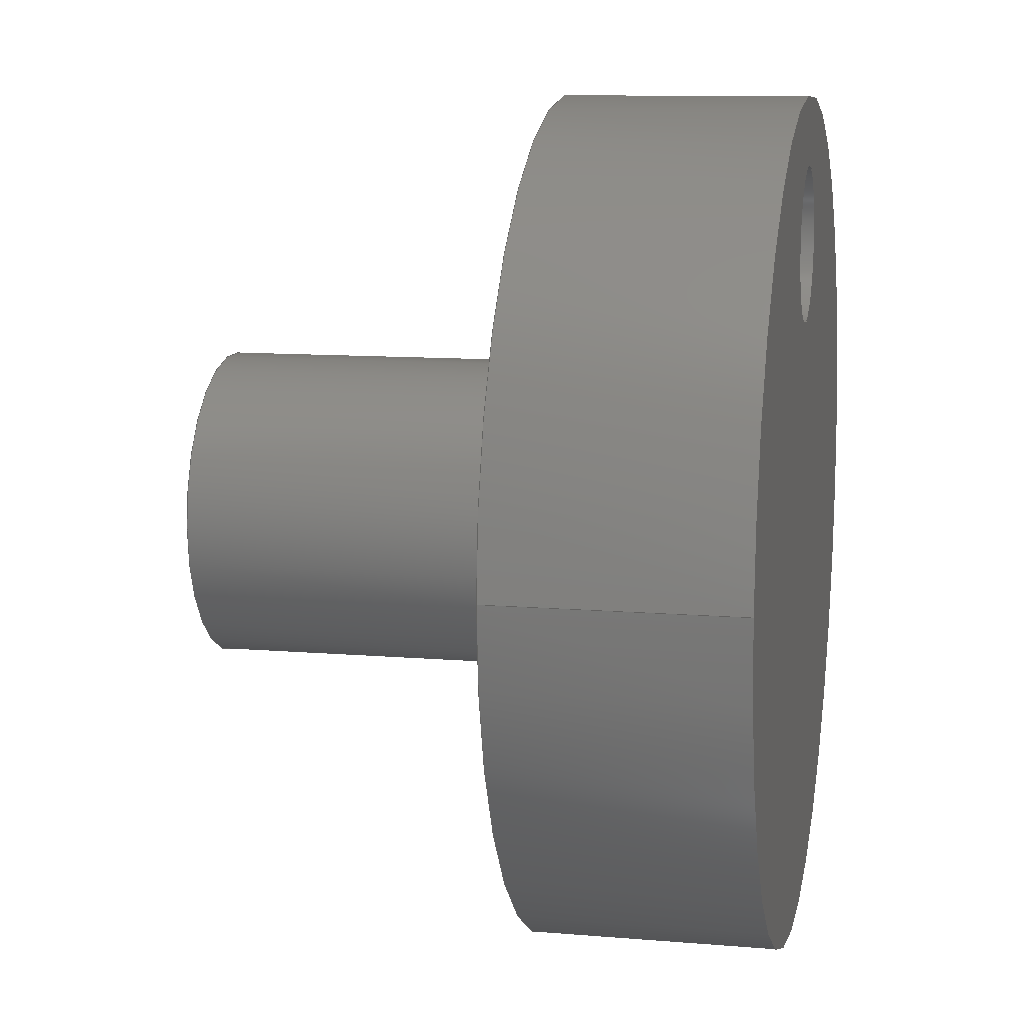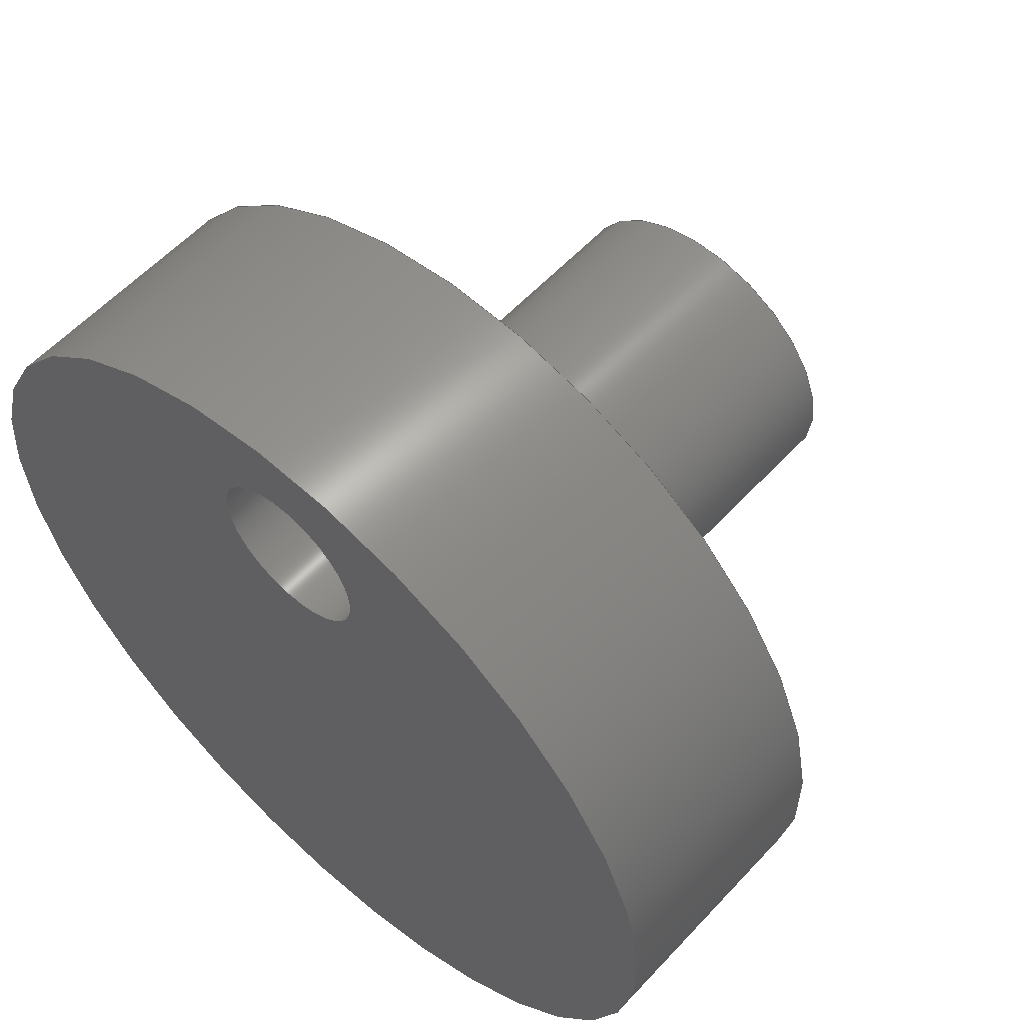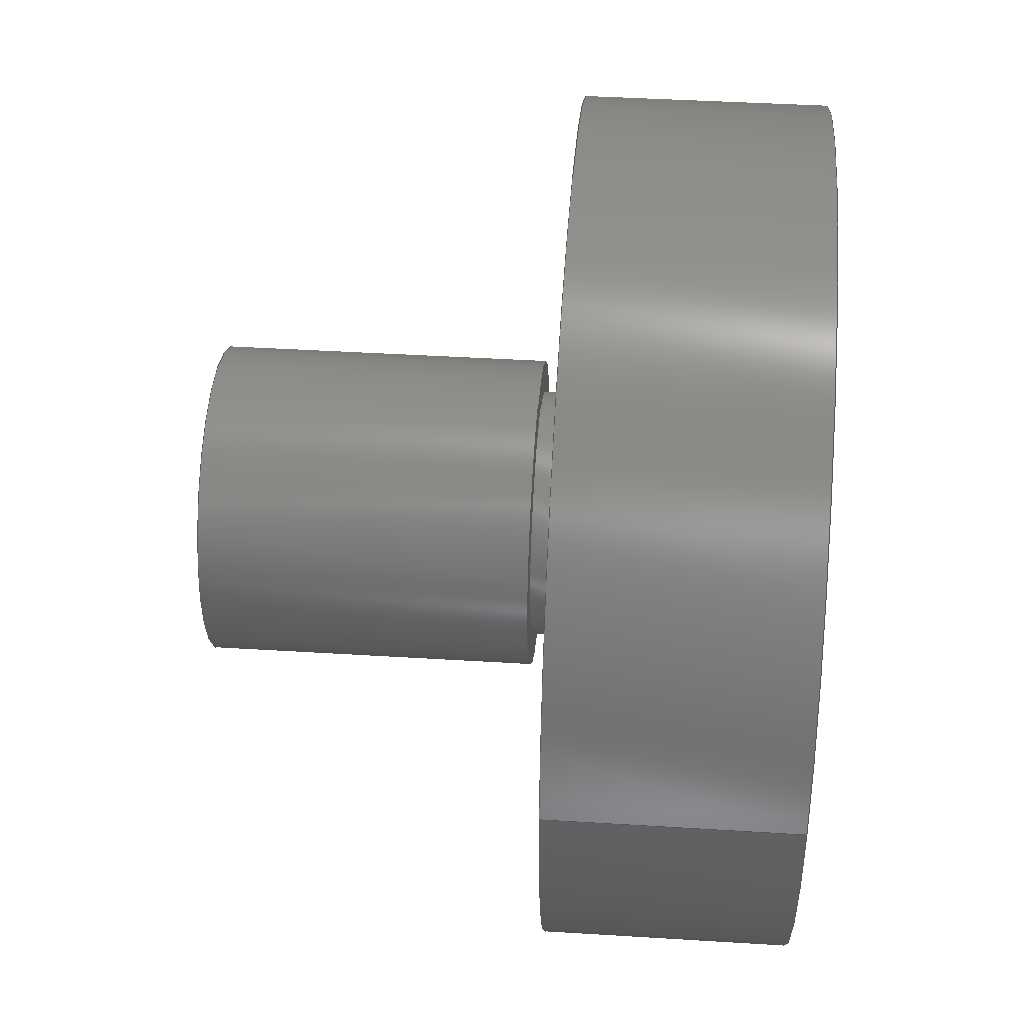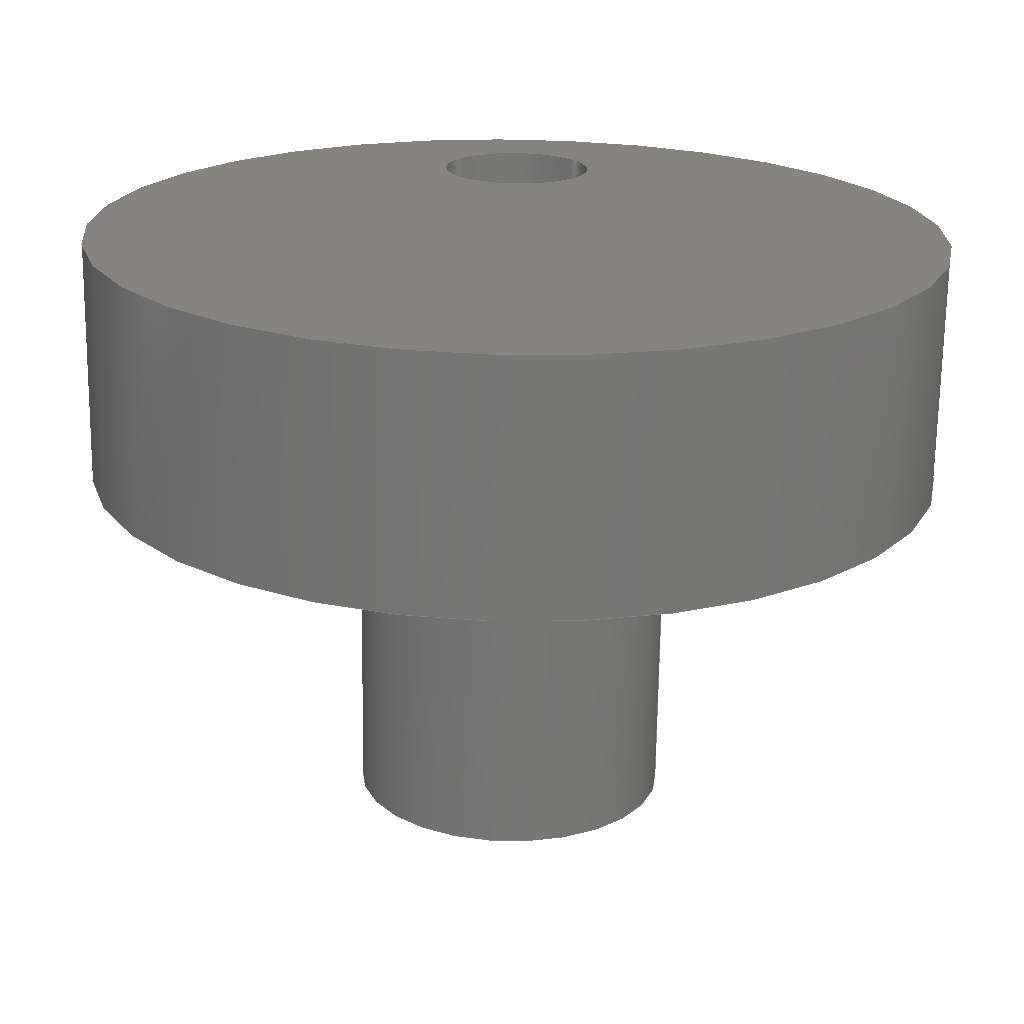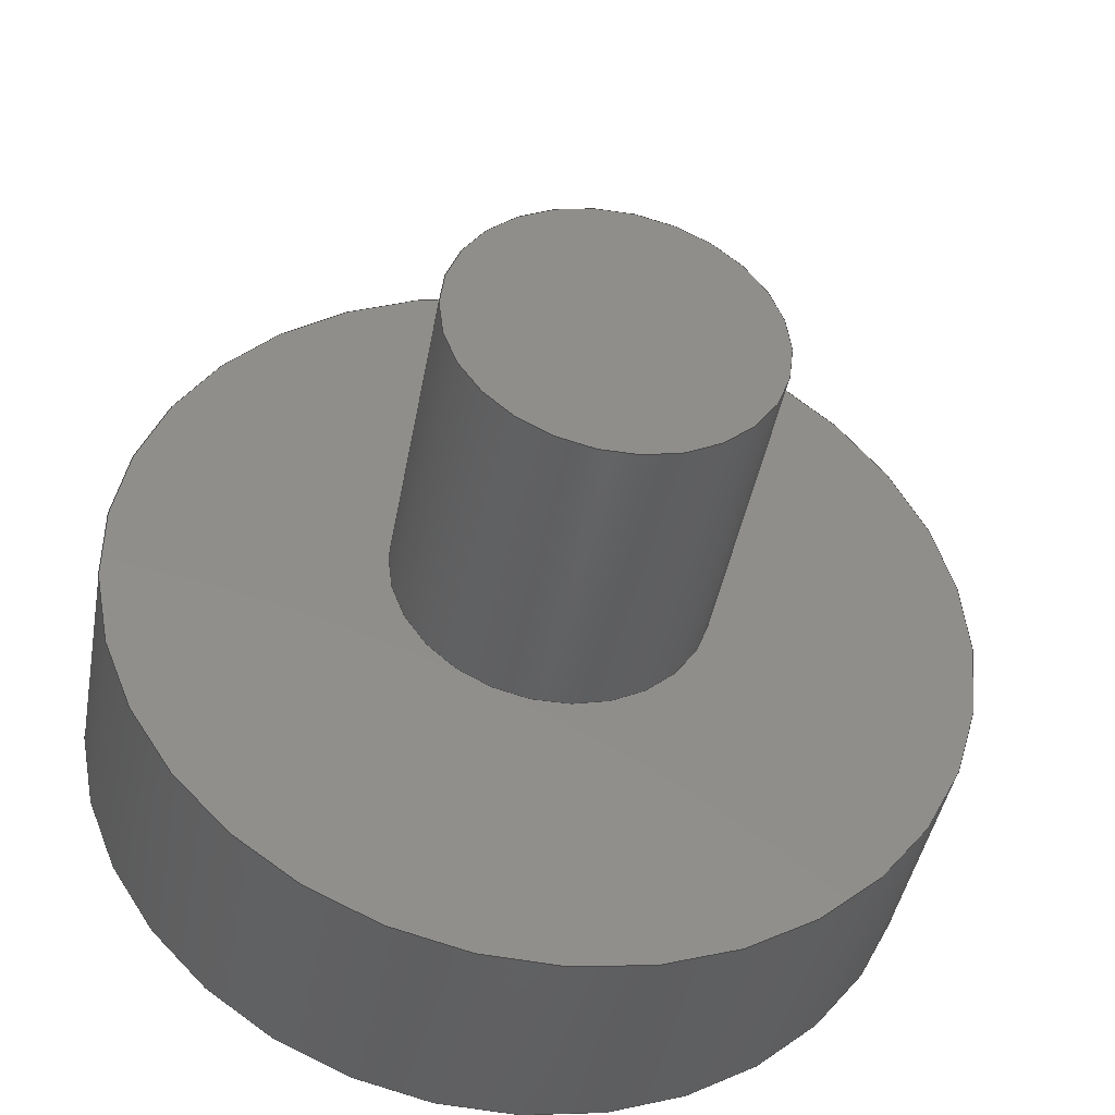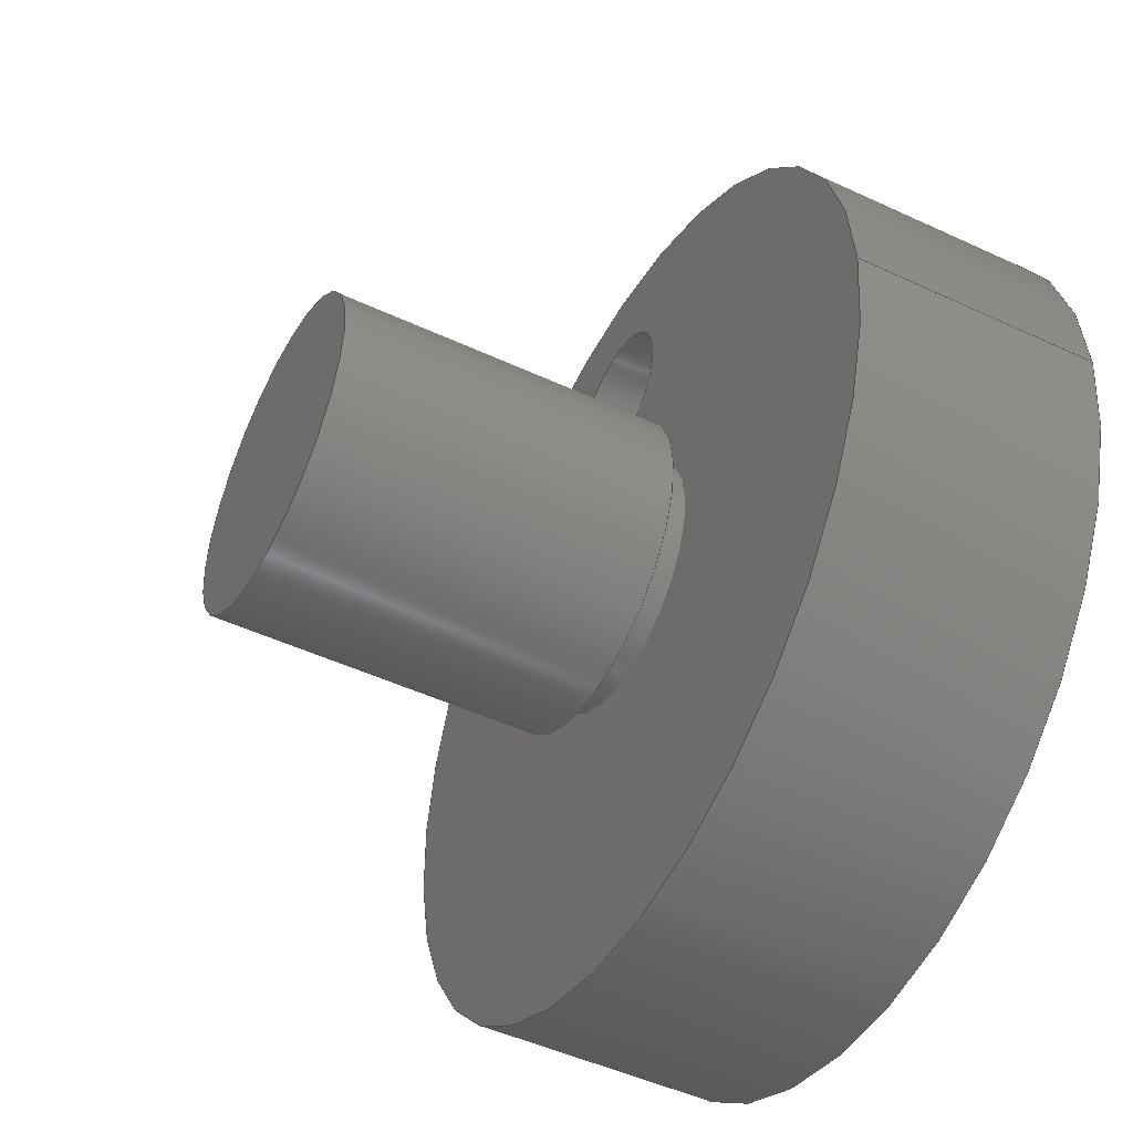
<metadata>
{"format":"step","ext":"step","renderer":"f3d","projection":"perspective","resolution":1024,"background":"white","views":[{"elev":10.8,"azim":-78.2,"up":"+Y"},{"elev":57.9,"azim":42.3,"up":"+Y"},{"elev":40.4,"azim":-85.6,"up":"+Y"},{"elev":-69.6,"azim":-0.8,"up":"+Y"},{"elev":-43.2,"azim":169.8,"up":"+Y"},{"elev":-48.4,"azim":-117.5,"up":"+Y"}]}
</metadata>
<code>
ISO-10303-21;
DATA;
#1=MECHANICAL_DESIGN_GEOMETRIC_PRESENTATION_REPRESENTATION('',(#4),#206);
#2=SHAPE_REPRESENTATION_RELATIONSHIP('SRR','None',#213,#3);
#3=ADVANCED_BREP_SHAPE_REPRESENTATION('',(#5),#205);
#4=STYLED_ITEM('',(#222),#5);
#5=MANIFOLD_SOLID_BREP('Body1',#106);
#6=LINE('',#183,#10);
#7=LINE('',#187,#11);
#8=LINE('',#193,#12);
#9=LINE('',#199,#13);
#10=VECTOR('',#148,0.397);
#11=VECTOR('',#153,0.3175);
#12=VECTOR('',#160,0.198);
#13=VECTOR('',#167,1.079);
#14=CYLINDRICAL_SURFACE('',#123,0.397);
#15=CYLINDRICAL_SURFACE('',#126,0.3175);
#16=CYLINDRICAL_SURFACE('',#128,0.198);
#17=CYLINDRICAL_SURFACE('',#131,1.079);
#18=FACE_BOUND('',#31,.T.);
#19=FACE_BOUND('',#38,.T.);
#20=FACE_BOUND('',#40,.T.);
#21=FACE_BOUND('',#41,.T.);
#22=FACE_OUTER_BOUND('',#30,.T.);
#23=FACE_OUTER_BOUND('',#32,.T.);
#24=FACE_OUTER_BOUND('',#33,.T.);
#25=FACE_OUTER_BOUND('',#34,.T.);
#26=FACE_OUTER_BOUND('',#35,.T.);
#27=FACE_OUTER_BOUND('',#36,.T.);
#28=FACE_OUTER_BOUND('',#37,.T.);
#29=FACE_OUTER_BOUND('',#39,.T.);
#30=EDGE_LOOP('',(#70));
#31=EDGE_LOOP('',(#71));
#32=EDGE_LOOP('',(#72,#73,#74,#75));
#33=EDGE_LOOP('',(#76));
#34=EDGE_LOOP('',(#77,#78,#79,#80));
#35=EDGE_LOOP('',(#81,#82,#83,#84));
#36=EDGE_LOOP('',(#85,#86,#87,#88));
#37=EDGE_LOOP('',(#89));
#38=EDGE_LOOP('',(#90));
#39=EDGE_LOOP('',(#91));
#40=EDGE_LOOP('',(#92));
#41=EDGE_LOOP('',(#93));
#42=CIRCLE('',#121,0.397);
#43=CIRCLE('',#122,0.3175);
#44=CIRCLE('',#124,0.397);
#45=CIRCLE('',#127,0.3175);
#46=CIRCLE('',#129,0.198);
#47=CIRCLE('',#130,0.198);
#48=CIRCLE('',#132,1.079);
#49=CIRCLE('',#133,1.079);
#50=VERTEX_POINT('',#176);
#51=VERTEX_POINT('',#178);
#52=VERTEX_POINT('',#181);
#53=VERTEX_POINT('',#186);
#54=VERTEX_POINT('',#190);
#55=VERTEX_POINT('',#192);
#56=VERTEX_POINT('',#196);
#57=VERTEX_POINT('',#198);
#58=EDGE_CURVE('',#50,#50,#42,.T.);
#59=EDGE_CURVE('',#51,#51,#43,.T.);
#60=EDGE_CURVE('',#52,#52,#44,.T.);
#61=EDGE_CURVE('',#52,#50,#6,.T.);
#62=EDGE_CURVE('',#51,#53,#7,.T.);
#63=EDGE_CURVE('',#53,#53,#45,.T.);
#64=EDGE_CURVE('',#54,#54,#46,.T.);
#65=EDGE_CURVE('',#54,#55,#8,.T.);
#66=EDGE_CURVE('',#55,#55,#47,.T.);
#67=EDGE_CURVE('',#56,#56,#48,.T.);
#68=EDGE_CURVE('',#56,#57,#9,.T.);
#69=EDGE_CURVE('',#57,#57,#49,.T.);
#70=ORIENTED_EDGE('',*,*,#58,.F.);
#71=ORIENTED_EDGE('',*,*,#59,.T.);
#72=ORIENTED_EDGE('',*,*,#60,.F.);
#73=ORIENTED_EDGE('',*,*,#61,.T.);
#74=ORIENTED_EDGE('',*,*,#58,.T.);
#75=ORIENTED_EDGE('',*,*,#61,.F.);
#76=ORIENTED_EDGE('',*,*,#60,.T.);
#77=ORIENTED_EDGE('',*,*,#59,.F.);
#78=ORIENTED_EDGE('',*,*,#62,.T.);
#79=ORIENTED_EDGE('',*,*,#63,.F.);
#80=ORIENTED_EDGE('',*,*,#62,.F.);
#81=ORIENTED_EDGE('',*,*,#64,.F.);
#82=ORIENTED_EDGE('',*,*,#65,.T.);
#83=ORIENTED_EDGE('',*,*,#66,.T.);
#84=ORIENTED_EDGE('',*,*,#65,.F.);
#85=ORIENTED_EDGE('',*,*,#67,.F.);
#86=ORIENTED_EDGE('',*,*,#68,.T.);
#87=ORIENTED_EDGE('',*,*,#69,.T.);
#88=ORIENTED_EDGE('',*,*,#68,.F.);
#89=ORIENTED_EDGE('',*,*,#67,.T.);
#90=ORIENTED_EDGE('',*,*,#64,.T.);
#91=ORIENTED_EDGE('',*,*,#69,.F.);
#92=ORIENTED_EDGE('',*,*,#63,.T.);
#93=ORIENTED_EDGE('',*,*,#66,.F.);
#94=PLANE('',#120);
#95=PLANE('',#125);
#96=PLANE('',#134);
#97=PLANE('',#135);
#98=ADVANCED_FACE('',(#22,#18),#94,.F.);
#99=ADVANCED_FACE('',(#23),#14,.T.);
#100=ADVANCED_FACE('',(#24),#95,.T.);
#101=ADVANCED_FACE('',(#25),#15,.T.);
#102=ADVANCED_FACE('',(#26),#16,.F.);
#103=ADVANCED_FACE('',(#27),#17,.T.);
#104=ADVANCED_FACE('',(#28,#19),#96,.T.);
#105=ADVANCED_FACE('',(#29,#20,#21),#97,.F.);
#106=CLOSED_SHELL('',(#98,#99,#100,#101,#102,#103,#104,#105));
#107=DERIVED_UNIT_ELEMENT(#109,1);
#108=DERIVED_UNIT_ELEMENT(#208,3);
#109=(
MASS_UNIT()
NAMED_UNIT(*)
SI_UNIT(.KILO.,.GRAM.)
);
#110=DERIVED_UNIT((#107,#108));
#111=MEASURE_REPRESENTATION_ITEM('density measure',
POSITIVE_RATIO_MEASURE(7850),#110);
#112=PROPERTY_DEFINITION_REPRESENTATION(#117,#114);
#113=PROPERTY_DEFINITION_REPRESENTATION(#118,#115);
#114=REPRESENTATION('material name',(#116),#205);
#115=REPRESENTATION('density',(#111),#205);
#116=DESCRIPTIVE_REPRESENTATION_ITEM('Steel','Steel');
#117=PROPERTY_DEFINITION('material property','material name',#215);
#118=PROPERTY_DEFINITION('material property','density of part',#215);
#119=AXIS2_PLACEMENT_3D('placement',#174,#136,#137);
#120=AXIS2_PLACEMENT_3D('',#175,#138,#139);
#121=AXIS2_PLACEMENT_3D('',#177,#140,#141);
#122=AXIS2_PLACEMENT_3D('',#179,#142,#143);
#123=AXIS2_PLACEMENT_3D('',#180,#144,#145);
#124=AXIS2_PLACEMENT_3D('',#182,#146,#147);
#125=AXIS2_PLACEMENT_3D('',#184,#149,#150);
#126=AXIS2_PLACEMENT_3D('',#185,#151,#152);
#127=AXIS2_PLACEMENT_3D('',#188,#154,#155);
#128=AXIS2_PLACEMENT_3D('',#189,#156,#157);
#129=AXIS2_PLACEMENT_3D('',#191,#158,#159);
#130=AXIS2_PLACEMENT_3D('',#194,#161,#162);
#131=AXIS2_PLACEMENT_3D('',#195,#163,#164);
#132=AXIS2_PLACEMENT_3D('',#197,#165,#166);
#133=AXIS2_PLACEMENT_3D('',#200,#168,#169);
#134=AXIS2_PLACEMENT_3D('',#201,#170,#171);
#135=AXIS2_PLACEMENT_3D('',#202,#172,#173);
#136=DIRECTION('axis',(0,0,1));
#137=DIRECTION('refdir',(1,0,0));
#138=DIRECTION('center_axis',(0,0,-1));
#139=DIRECTION('ref_axis',(-1,0,0));
#140=DIRECTION('center_axis',(0,0,-1));
#141=DIRECTION('ref_axis',(-1,0,0));
#142=DIRECTION('center_axis',(0,0,-1));
#143=DIRECTION('ref_axis',(-1,0,0));
#144=DIRECTION('center_axis',(0,0,-1));
#145=DIRECTION('ref_axis',(-1,0,0));
#146=DIRECTION('center_axis',(0,0,-1));
#147=DIRECTION('ref_axis',(-1,0,0));
#148=DIRECTION('',(0,0,1));
#149=DIRECTION('center_axis',(0,0,-1));
#150=DIRECTION('ref_axis',(-1,0,0));
#151=DIRECTION('center_axis',(0,0,-1));
#152=DIRECTION('ref_axis',(-1,0,0));
#153=DIRECTION('',(0,0,1));
#154=DIRECTION('center_axis',(0,0,1));
#155=DIRECTION('ref_axis',(-1,0,0));
#156=DIRECTION('center_axis',(0,0,1));
#157=DIRECTION('ref_axis',(1,0,0));
#158=DIRECTION('center_axis',(0,0,-1));
#159=DIRECTION('ref_axis',(1,0,0));
#160=DIRECTION('',(0,0,-1));
#161=DIRECTION('center_axis',(0,0,-1));
#162=DIRECTION('ref_axis',(1,0,0));
#163=DIRECTION('center_axis',(0,0,1));
#164=DIRECTION('ref_axis',(1,0,0));
#165=DIRECTION('center_axis',(0,0,1));
#166=DIRECTION('ref_axis',(1,0,0));
#167=DIRECTION('',(0,0,-1));
#168=DIRECTION('center_axis',(0,0,1));
#169=DIRECTION('ref_axis',(1,0,0));
#170=DIRECTION('center_axis',(0,0,1));
#171=DIRECTION('ref_axis',(1,0,0));
#172=DIRECTION('center_axis',(0,0,1));
#173=DIRECTION('ref_axis',(1,0,0));
#174=CARTESIAN_POINT('',(0,0,0));
#175=CARTESIAN_POINT('Origin',(0,0,-0.076));
#176=CARTESIAN_POINT('',(0.397,-4.862e-17,-0.076));
#177=CARTESIAN_POINT('Origin',(0,0,-0.076));
#178=CARTESIAN_POINT('',(0.3175,-3.888e-17,-0.076));
#179=CARTESIAN_POINT('Origin',(0,0,-0.076));
#180=CARTESIAN_POINT('Origin',(0,0,-0.076));
#181=CARTESIAN_POINT('',(0.397,-4.862e-17,-0.901));
#182=CARTESIAN_POINT('Origin',(0,0,-0.901));
#183=CARTESIAN_POINT('',(0.397,-4.862e-17,-0.076));
#184=CARTESIAN_POINT('Origin',(0,0,-0.901));
#185=CARTESIAN_POINT('Origin',(0,0,0));
#186=CARTESIAN_POINT('',(0.3175,-3.888e-17,0));
#187=CARTESIAN_POINT('',(0.3175,-3.888e-17,0));
#188=CARTESIAN_POINT('Origin',(0,0,0));
#189=CARTESIAN_POINT('Origin',(0,0.711,0));
#190=CARTESIAN_POINT('',(-0.198,0.711,0.61));
#191=CARTESIAN_POINT('Origin',(0,0.711,0.61));
#192=CARTESIAN_POINT('',(-0.198,0.711,0));
#193=CARTESIAN_POINT('',(-0.198,0.711,0));
#194=CARTESIAN_POINT('Origin',(0,0.711,0));
#195=CARTESIAN_POINT('Origin',(0,0,0));
#196=CARTESIAN_POINT('',(-1.079,-1.11e-16,0.61));
#197=CARTESIAN_POINT('Origin',(0,0,0.61));
#198=CARTESIAN_POINT('',(-1.079,-1.322e-16,0));
#199=CARTESIAN_POINT('',(-1.079,-1.322e-16,0));
#200=CARTESIAN_POINT('Origin',(0,0,0));
#201=CARTESIAN_POINT('Origin',(0,0,0.61));
#202=CARTESIAN_POINT('Origin',(0,0,0));
#203=UNCERTAINTY_MEASURE_WITH_UNIT(LENGTH_MEASURE(0.001),#207,
'DISTANCE_ACCURACY_VALUE',
'Maximum model space distance between geometric entities at asserted c
onnectivities');
#204=UNCERTAINTY_MEASURE_WITH_UNIT(LENGTH_MEASURE(0.001),#207,
'DISTANCE_ACCURACY_VALUE',
'Maximum model space distance between geometric entities at asserted c
onnectivities');
#205=(
GEOMETRIC_REPRESENTATION_CONTEXT(3)
GLOBAL_UNCERTAINTY_ASSIGNED_CONTEXT((#203))
GLOBAL_UNIT_ASSIGNED_CONTEXT((#207,#209,#210))
REPRESENTATION_CONTEXT('','3D')
);
#206=(
GEOMETRIC_REPRESENTATION_CONTEXT(3)
GLOBAL_UNCERTAINTY_ASSIGNED_CONTEXT((#204))
GLOBAL_UNIT_ASSIGNED_CONTEXT((#207,#209,#210))
REPRESENTATION_CONTEXT('','3D')
);
#207=(
LENGTH_UNIT()
NAMED_UNIT(*)
SI_UNIT(.CENTI.,.METRE.)
);
#208=(
LENGTH_UNIT()
NAMED_UNIT(*)
SI_UNIT($,.METRE.)
);
#209=(
NAMED_UNIT(*)
PLANE_ANGLE_UNIT()
SI_UNIT($,.RADIAN.)
);
#210=(
NAMED_UNIT(*)
SI_UNIT($,.STERADIAN.)
SOLID_ANGLE_UNIT()
);
#211=SHAPE_DEFINITION_REPRESENTATION(#212,#213);
#212=PRODUCT_DEFINITION_SHAPE('',$,#215);
#213=SHAPE_REPRESENTATION('',(#119),#205);
#214=PRODUCT_DEFINITION_CONTEXT('part definition',#219,'design');
#215=PRODUCT_DEFINITION('7.1_Crankshaft v1 (1)','7.1_Crankshaft v1 (1)',
#216,#214);
#216=PRODUCT_DEFINITION_FORMATION('',$,#221);
#217=PRODUCT_RELATED_PRODUCT_CATEGORY('7.1_Crankshaft v1 (1)',
'7.1_Crankshaft v1 (1)',(#221));
#218=APPLICATION_PROTOCOL_DEFINITION('international standard',
'automotive_design',2009,#219);
#219=APPLICATION_CONTEXT(
'Core Data for Automotive Mechanical Design Process');
#220=PRODUCT_CONTEXT('part definition',#219,'mechanical');
#221=PRODUCT('7.1_Crankshaft v1 (1)','7.1_Crankshaft v1 (1)',$,(#220));
#222=PRESENTATION_STYLE_ASSIGNMENT((#223));
#223=SURFACE_STYLE_USAGE(.BOTH.,#224);
#224=SURFACE_SIDE_STYLE('',(#225));
#225=SURFACE_STYLE_FILL_AREA(#226);
#226=FILL_AREA_STYLE('Steel - Satin',(#227));
#227=FILL_AREA_STYLE_COLOUR('Steel - Satin',#228);
#228=COLOUR_RGB('Steel - Satin',0.6275,0.6275,0.6275);
ENDSEC;
END-ISO-10303-21;

</code>
